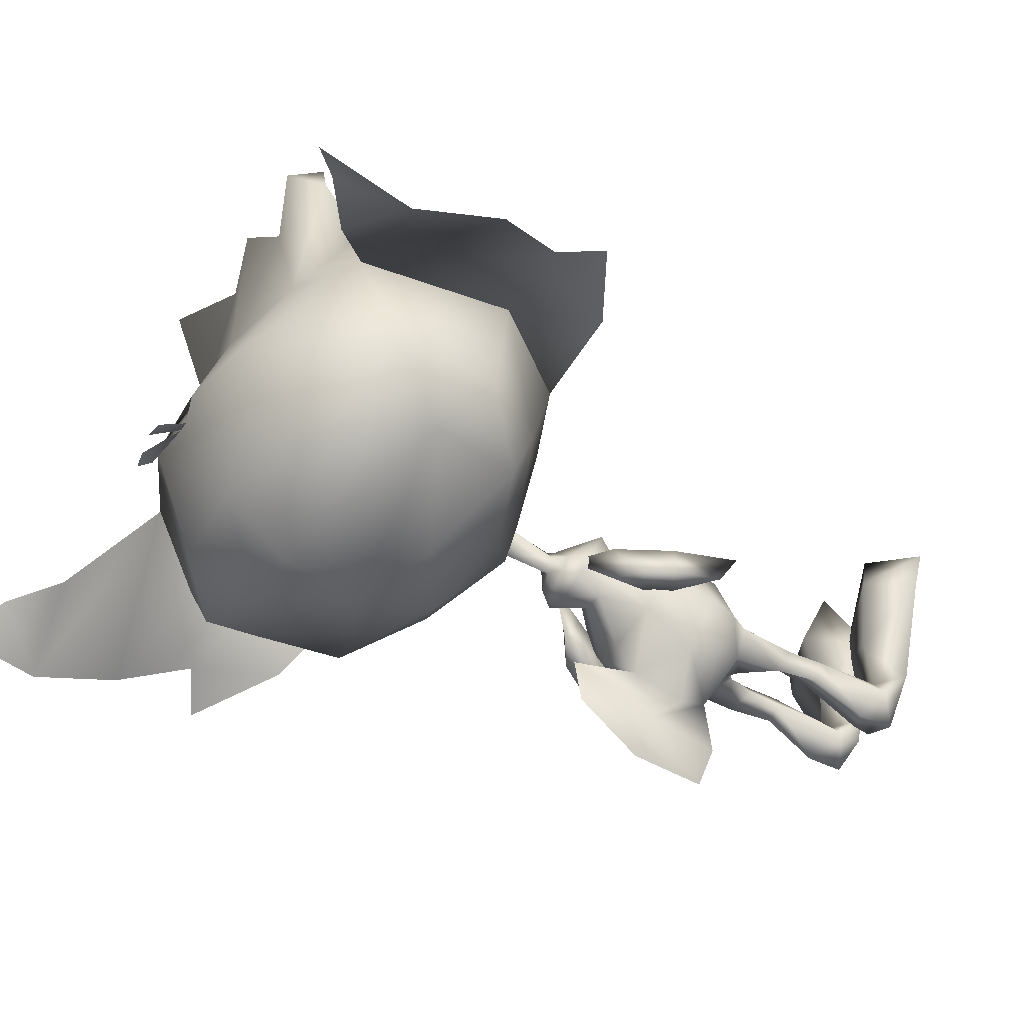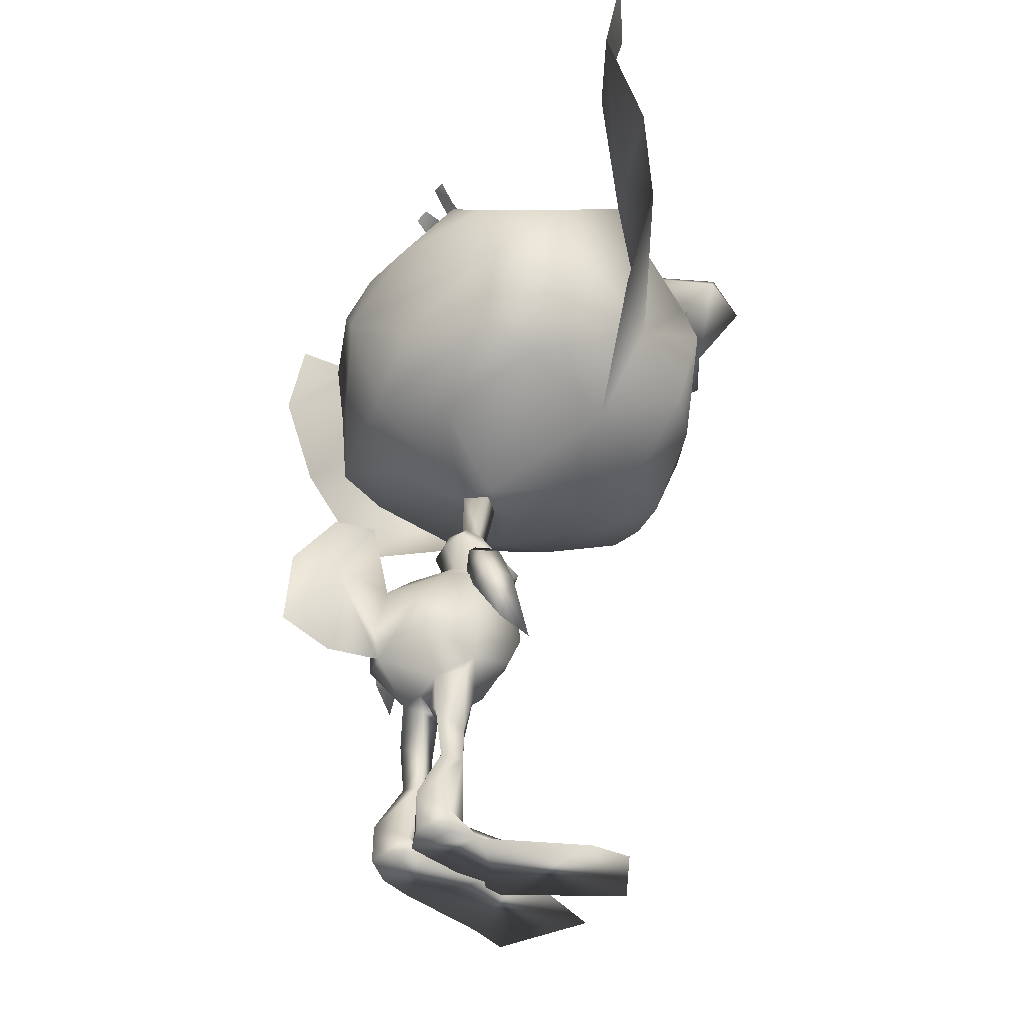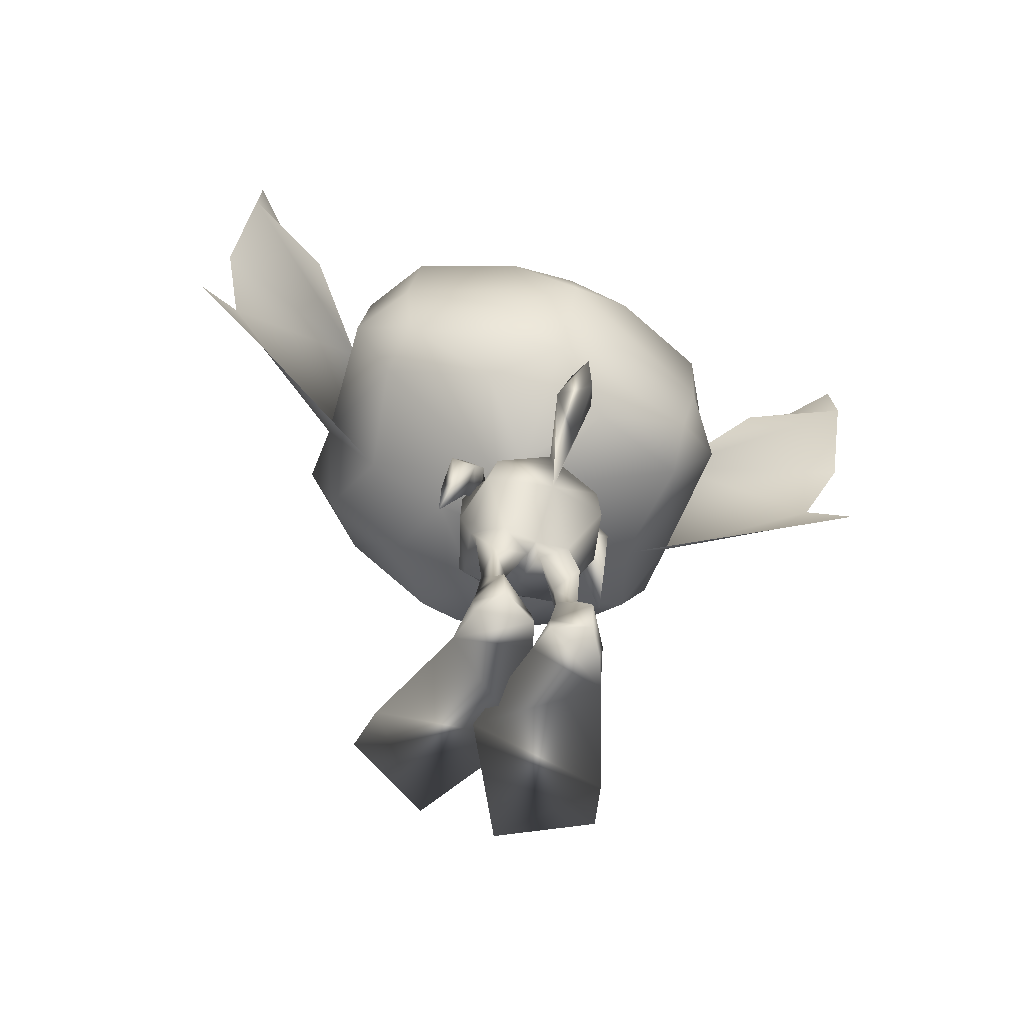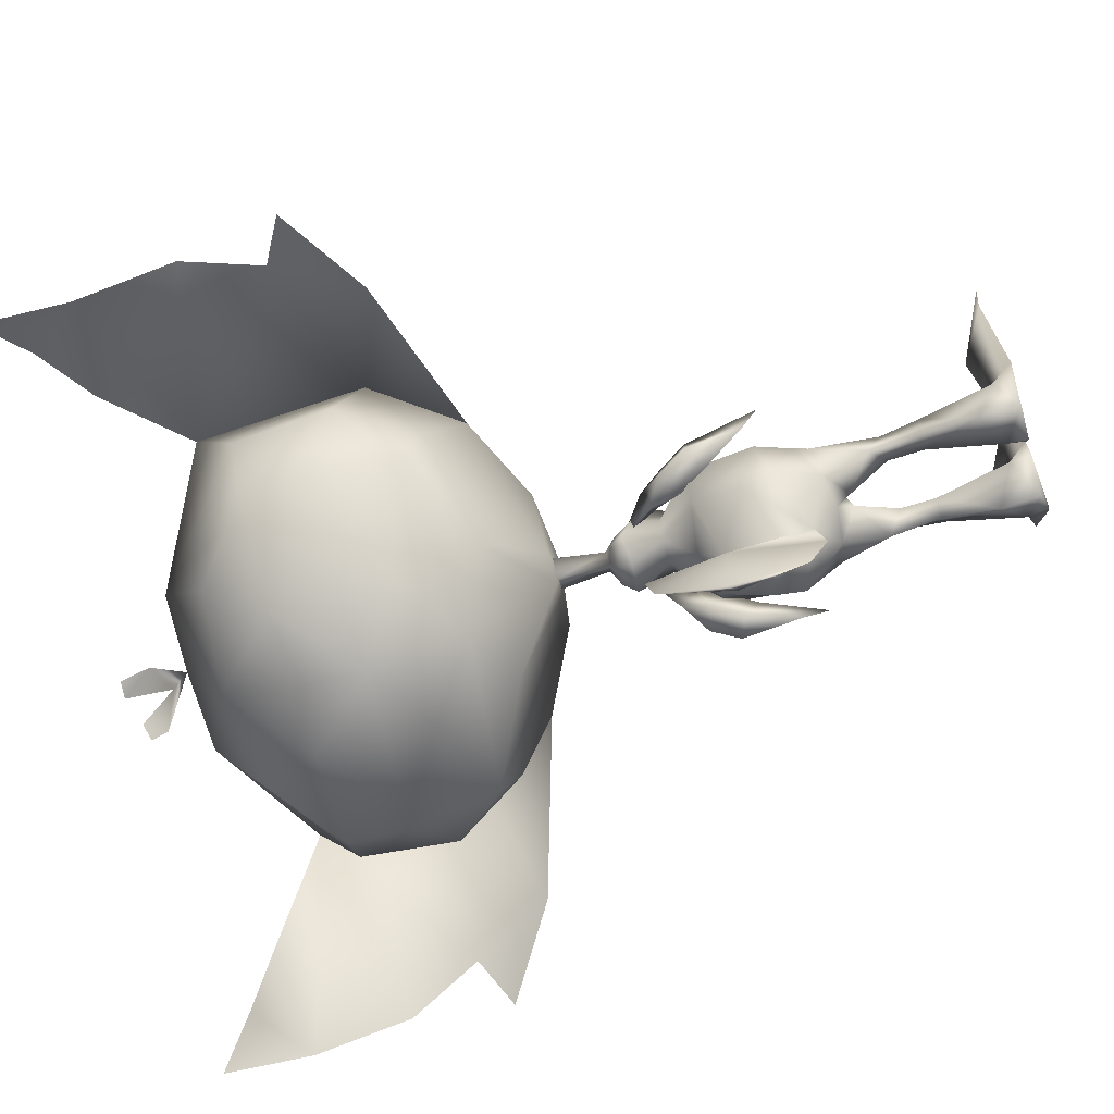
<metadata>
{"format":"obj","ext":"obj","renderer":"f3d","projection":"perspective","resolution":1024,"background":"white","views":[{"elev":-43.7,"azim":-120.6,"up":"+Z"},{"elev":-37.2,"azim":-120.9,"up":"+Y"},{"elev":-63.6,"azim":160.0,"up":"+Y"},{"elev":-76.2,"azim":-71.7,"up":"+Z"}]}
</metadata>
<code>
o Pike_Arm_L_Plane.002
v 0.7409 4.933 -2.045
v 0.7693 4.697 -1.624
v 0.5969 5.139 -1.414
v 1.113 4.915 -1.535
v 1.1 5.093 -1.98
v 0.8725 5.284 -1.339
v 0.69 5.361 -1.808
v 0.3435 5.739 -1.178
v 0.9475 4.525 -2.209
v 1.27 3.774 -2.183
v 0.9759 4.289 -1.788
v 1.388 3.367 -1.85
v 1.319 4.507 -1.699
v 1.307 4.685 -2.144
f 3 1 2
f 3 2 4
f 3 7 1
f 1 7 5
f 4 6 3
f 7 6 5
f 4 5 6
f 6 7 8
f 7 3 8
f 6 8 3
f 10 12 11
f 10 11 9
f 11 12 13
f 9 14 10
f 14 13 10
f 10 13 12
f 14 4 13
f 4 14 5
f 13 4 11
f 4 2 11
f 11 2 9
f 2 1 9
f 9 1 14
f 1 5 14
o Pike_Arm_R_Plane.001
v -0.8736 4.891 -1.742
v -0.8636 4.802 -1.267
v -0.6581 5.277 -1.225
v -1.19 5.056 -1.221
v -1.22 5.085 -1.699
v -0.9203 5.454 -1.175
v -0.7865 5.368 -1.659
v -0.3653 5.904 -1.216
v -1.107 4.466 -1.748
v -1.445 3.781 -1.455
v -1.097 4.376 -1.273
v -1.539 3.507 -1.001
v -1.423 4.63 -1.227
v -1.453 4.659 -1.705
f 17 16 15
f 17 18 16
f 17 15 21
f 15 19 21
f 18 17 20
f 21 19 20
f 18 20 19
f 20 22 21
f 21 22 17
f 20 17 22
f 24 25 26
f 24 23 25
f 25 27 26
f 23 24 28
f 28 24 27
f 24 26 27
f 28 27 18
f 18 19 28
f 27 25 18
f 18 25 16
f 25 23 16
f 16 23 15
f 23 28 15
f 15 28 19
o PikeBody_Plane
v 0.0984 7.164 -1.056
v 0.03032 6.204 -1.174
v 0.1952 6.081 -1.502
v 0.231 5.996 -1.205
v 0.3228 5.883 -1.659
v 0.2851 5.311 -1.325
v 0.3953 5.696 -1.205
v 0.3407 5.418 -0.5904
v 0.2525 5.092 -0.9354
v 0.07275 5.327 -1.613
v 0.6197 4.784 -2.034
v 0.915 4.74 -1.508
v 0.6122 4.771 -0.7876
v 0.8246 3.625 -2.514
v 0.8427 3.134 -1.76
v 0.6546 3.436 -0.9397
v 0.6766 3.899 -0.7419
v 1.014 3.553 -1.75
v 0.7151 4.078 -2.612
v 0.4264 2.931 -2.117
v 0.5216 2.877 -1.439
v 0.004544 2.619 -1.978
v 0.6283 2.015 -1.681
v 0.5677 2.269 -2.067
v 0.425 2.022 -1.583
v 0.2838 2.005 -1.812
v 0.7005 1.439 -1.708
v 0.5525 1.5 -2.003
v 0.44 1.416 -1.577
v 0.2869 1.49 -1.862
v 0.8888 0.369 -2.105
v 0.5589 0.7231 -2.475
v 0.6042 0.3773 -1.717
v 0.03841 0.4045 -2.168
v 0.853 0.05831 -2.127
v 0.5416 0.14 -2.495
v 0.01743 0.09317 -2.232
v 1.009 0.01253 -1.648
v -0.09953 0.08383 -1.848
v 0.4898 0.3785 -0.774
v 1.616 0.09501 -0.09959
v -0.4457 0.02102 -0.4279
v 0.7421 0.4234 0.401
v 1.755 0.003311 0.4564
v 0.4899 0.07647 1.252
v 0.1775 4.497 -3.795
v 0.7812 3.013 -1.802
v -0.1546 6.963 -1.405
v -0.426 7.138 -1.056
v -0.1531 6.932 -0.8027
v -0.1126 6.167 -1.402
v -0.2629 6.191 -1.174
v -0.1156 6.182 -0.9604
v -0.4125 6.076 -1.502
v -0.1088 6.066 -1.64
v -0.447 5.991 -1.205
v -0.5371 5.877 -1.659
v -0.1069 5.848 -1.737
v -0.1084 6.053 -0.8989
v -0.4908 5.306 -1.325
v -0.6067 5.689 -1.205
v -0.5479 5.411 -0.5904
v -0.104 5.465 -0.4321
v -0.1011 5.081 -0.7866
v -0.4549 5.086 -0.9354
v -0.2915 5.331 -1.632
v -0.09978 4.915 -2.335
v -0.8168 4.772 -2.034
v -1.111 4.722 -1.508
v -0.09665 4.561 -2.744
v -0.09852 4.766 -0.6949
v -0.0902 3.818 -0.5781
v -0.8092 4.759 -0.7876
v -1.001 3.609 -2.514
v -0.9855 3.214 -1.644
v -0.828 3.423 -0.9397
v -0.08533 3.271 -2.846
v -0.08918 3.71 -2.947
v -0.0857 3.527 -0.7964
v -0.8584 3.886 -0.7419
v -1.191 3.716 -1.697
v -0.8999 4.064 -2.612
v -0.5911 2.922 -2.117
v -0.08419 3.142 -0.9841
v -0.6337 2.844 -1.426
v -0.1797 2.617 -1.979
v -0.07941 2.701 -1.542
v -0.08166 2.853 -2.089
v -0.7666 1.993 -1.69
v -0.7392 2.229 -2.169
v -0.561 1.978 -1.568
v -0.4372 1.995 -1.85
v -0.8406 1.419 -1.74
v -0.7243 1.468 -2.052
v -0.5681 1.402 -1.639
v -0.4454 1.462 -1.939
v -1.07 0.3275 -2.062
v -0.7793 0.6658 -2.479
v -0.8053 0.3227 -1.701
v -0.2322 0.3625 -2.201
v -1.026 0.02425 -2.039
v -0.7597 0.0582 -2.451
v -0.2095 0.06885 -2.229
v -1.192 -0.05953 -1.627
v -0.09043 0.0613 -1.84
v -0.6804 0.3298 -0.7593
v -1.789 -0.01845 -0.07603
v 0.2761 0.01839 -0.4237
v -0.9264 0.3623 0.418
v -1.91 -0.09876 0.4887
v -0.6445 0.02917 1.267
v -0.1067 5.706 -3.025
v -0.08443 3.168 -3.728
v -0.0964 4.533 -3.826
v -0.1057 5.589 -3.714
v -0.0871 3.473 -4.507
v -0.09733 4.639 -4.417
v -0.3696 4.492 -3.795
v -0.931 2.995 -1.762
v 1.785 9.152 1.38
v -0.262 9.134 1.811
v 0.2272 8.113 2.272
v 2.919 9.481 1.171
v 2.503 10.32 1.153
v 0.4705 7.654 2.014
v 1.865 8.327 1.692
v 1.73 11.11 1.612
v 1.232 7.656 1.131
v 2.504 8.453 1.104
v 2.915 9.15 0.117
v 2.752 11.67 -0.3664
v 0.8745 7.096 -0.1401
v 1.618 10.51 1.615
v 0.4839 10.76 1.867
v 0.2752 11 2.247
v 1.01 11.81 0.5768
v 2.118 7.785 -0.176
v 2.39 8.317 -1.685
v 0.1842 7.004 -1.11
v 3.036 9.482 -1.78
v 2.845 10.96 -1.68
v 0.7863 12.54 -1.151
v 1.097 11.71 -2.681
v 2.243 10.88 -2.725
v 2.389 9.995 -2.512
v 2.256 8.59 -2.462
v 0.8225 7.817 -2.377
v 1.797 11.83 2.254
v 0.7022 11.04 2.73
v 0.331 11.77 2.479
v 1.439 11.69 3.04
v 1.379 12.29 2.561
v 0.1534 9.938 1.937
v 0.8955 9.944 1.911
v 0.2323 9.312 1.934
v 0.856 9.313 1.917
v 0.0843 8.293 2.34
v 5.107 9.938 -1.188
v 5.332 12.5 -2.297
v 4.658 13.34 -1.579
v 5.288 13.94 -2.04
v 4.494 8.637 -1.223
v 5.803 9.578 -1.559
v 5.49 11.07 -1.652
v 0.8353 9.027 -3.205
v 0.7167 10.75 -3.346
v 1.804 10.9 1.665
v 2.006 10.75 1.59
v 1.948 10.82 1.611
v 1.718 10.93 1.697
v 0.04949 12.85 -2.164
v 3.885 12.7 -1.468
v -0.3235 10.24 1.808
v -2.291 8.958 1.383
v -1.021 8.602 1.728
v -0.2333 8.572 2.302
v -0.6468 8.071 2.272
v -3.46 9.169 1.171
v -3.115 10.05 1.155
v -0.8441 7.59 2.014
v -0.1842 7.568 2.079
v -2.298 8.123 1.692
v -2.43 10.91 1.612
v -0.3511 10.98 2.063
v -0.2264 8.431 2.193
v -0.1678 7.243 1.139
v -1.601 7.517 1.131
v -2.946 8.186 1.104
v -3.423 8.84 0.117
v -3.507 11.37 -0.3664
v -1.175 7.001 -0.1401
v -0.1554 6.96 -0.1523
v -2.112 10.42 1.618
v -1.156 10.68 1.867
v -0.9765 10.94 2.247
v -0.2167 8.233 1.928
v -1.787 11.67 0.5768
v -0.4018 12.02 0.4578
v -2.496 7.559 -0.176
v -0.1266 6.96 -1.513
v -2.819 8.063 -1.685
v -0.4952 6.971 -1.11
v -0.128 6.905 -0.4461
v -3.576 9.159 -1.78
v -3.53 10.65 -1.68
v -1.635 12.42 -1.151
v -0.4277 12.55 -1.021
v -0.3911 11.8 -2.695
v -1.864 11.57 -2.681
v -2.923 10.63 -2.725
v -2.982 9.732 -2.512
v -2.713 8.347 -2.462
v -1.21 7.717 -2.377
v -0.1899 7.684 -2.432
v -2.571 11.61 2.254
v -1.405 10.94 2.73
v -0.3641 11.25 3.425
v -1.107 11.7 2.479
v -0.3984 11.95 3.017
v -0.3507 10.97 3.1
v -0.3582 11.13 2.269
v -2.201 11.51 3.04
v -2.201 12.11 2.561
v -0.7521 9.894 1.937
v -1.479 9.837 1.914
v -0.7689 9.263 1.934
v -1.39 9.203 1.917
v -0.5221 8.263 2.34
v -0.2113 8.122 2.362
v -5.682 9.41 -1.188
v -6.155 11.94 -2.297
v -5.567 12.84 -1.579
v -6.251 13.37 -2.04
v -4.944 8.176 -1.223
v -6.339 8.984 -1.559
v -6.173 10.5 -1.652
v -0.2167 8.232 -3.123
v -1.341 8.921 -3.205
v -0.285 9.629 -3.723
v -1.391 10.65 -3.346
v -0.3401 10.76 -3.424
v -2.471 10.7 1.665
v -2.657 10.53 1.59
v -2.607 10.61 1.611
v -2.389 10.74 1.697
v -0.9275 12.77 -2.164
v -0.4324 12.64 -1.804
v -4.734 12.28 -1.468
v 1.959 9.907 1.408
v -2.332 9.876 1.49
v 1.11 8.228 1.96
v -1.541 8.11 2.005
v 1.122 8.726 1.736
v 0.3951 8.699 1.9
v -1.584 8.65 1.602
v -0.656 13.2 -2.392
v -0.2062 13.11 -2.325
v -0.9152 13.17 -2.392
v 0.04596 13.07 -2.355
v -0.1212 6.865 -1.031
f 46 45 44
f 47 42 105
f 45 107 44
f 47 105 106
f 44 43 46
f 44 107 112
f 42 47 46
f 46 43 42
f 109 104 108
f 110 105 102
f 108 104 107
f 110 106 105
f 104 109 103
f 104 112 107
f 102 109 110
f 109 102 103
f 184 148 182
f 161 162 182
f 181 162 201
f 162 181 182
f 183 181 149
f 149 181 201
f 204 257 185
f 255 253 202
f 278 253 221
f 221 253 222
f 252 201 222
f 222 253 252
f 254 149 252
f 149 201 252
f 149 254 203
f 203 254 255
f 204 256 257
f 161 182 277
f 182 148 277
f 253 278 202
f 184 281 148
f 203 255 283
f 149 282 183
f 184 183 282
f 184 282 281
f 202 283 255
f 150 224 213
f 184 182 183
f 181 183 182
f 150 185 224
f 185 204 224
f 195 198 161
f 196 197 161
f 205 213 224
f 255 254 253
f 252 253 254
f 205 224 256
f 256 224 204
f 270 221 273
f 271 272 221
f 76 30 79
f 78 30 29
f 76 29 30
f 78 81 30
f 50 53 49
f 50 48 52 54
f 49 115 50
f 115 116 50
f 48 50 116
f 49 53 51
f 50 54 53
f 54 56 58
f 51 56 52
f 54 57 53
f 53 55 51
f 57 62 61
f 55 61 59
f 58 60 62
f 55 60 56
f 54 52 56
f 51 55 56
f 54 58 57
f 53 57 55
f 57 58 62
f 55 57 61
f 58 56 60
f 55 59 60
f 62 64 65
f 59 64 60
f 66 63 59
f 59 61 66
f 65 67 62
f 62 67 61
f 67 68 61
f 66 68 69
f 69 73 70
f 66 69 70
f 70 67 66
f 67 65 66
f 66 65 63
f 64 63 65
f 72 71 73
f 70 71 68
f 69 71 72
f 69 72 73
f 70 73 71
f 69 68 71
f 62 60 64
f 59 63 64
f 67 70 68
f 66 61 68
f 49 51 75
f 52 75 51
f 52 48 75
f 76 79 80
f 78 77 80
f 76 80 77
f 78 80 81
f 114 113 119
f 114 120 118 111
f 113 114 115
f 115 114 116
f 111 116 114
f 113 117 119
f 114 119 120
f 120 124 122
f 117 118 122
f 120 119 123
f 119 117 121
f 123 127 128
f 121 125 127
f 124 128 126
f 121 122 126
f 120 122 118
f 117 122 121
f 120 123 124
f 119 121 123
f 123 128 124
f 121 127 123
f 124 126 122
f 121 126 125
f 128 131 130
f 125 126 130
f 132 125 129
f 125 132 127
f 131 128 133
f 128 127 133
f 133 127 134
f 132 135 134
f 135 136 139
f 132 136 135
f 136 132 133
f 133 132 131
f 132 129 131
f 130 131 129
f 138 139 137
f 136 134 137
f 135 138 137
f 135 139 138
f 136 137 139
f 135 137 134
f 128 130 126
f 125 130 129
f 133 134 136
f 132 134 127
f 113 147 117
f 118 117 147
f 118 147 111
f 148 154 151
f 153 150 209
f 150 213 209
f 153 154 279
f 214 153 209
f 153 214 156
f 154 153 156
f 157 151 154
f 154 156 157
f 152 151 158
f 165 158 157
f 156 165 157
f 214 160 156
f 214 220 160
f 151 152 148
f 152 155 161
f 161 155 162
f 212 201 162
f 162 163 212
f 156 160 165
f 151 157 158
f 167 160 231
f 220 231 160
f 160 167 165
f 167 166 165
f 158 165 166
f 166 167 175
f 228 175 167
f 242 175 228
f 279 148 281
f 162 155 163
f 149 203 204
f 202 206 210
f 208 209 205
f 205 209 213
f 208 280 210
f 214 209 208
f 208 215 214
f 210 215 208
f 216 210 206
f 210 216 215
f 207 217 206
f 227 216 217
f 215 216 227
f 214 215 219
f 214 219 220
f 206 202 207
f 207 221 211
f 221 222 211
f 212 222 201
f 222 212 223
f 215 227 219
f 206 217 216
f 230 231 219
f 220 219 231
f 219 227 230
f 230 227 229
f 217 229 227
f 229 241 230
f 228 230 241
f 242 228 241
f 256 204 203
f 203 205 256
f 222 223 211
f 152 277 148
f 161 277 152
f 202 278 207
f 207 278 221
f 203 280 205
f 279 150 153
f 280 208 205
f 210 280 202
f 154 148 279
f 283 280 203
f 149 204 282
f 185 282 204
f 185 150 282
f 279 282 150
f 279 281 282
f 280 283 202
f 167 288 228
f 230 228 288
f 288 231 230
f 288 167 231
f 76 77 29
f 29 77 78
f 74 106 105
f 98 74 140
f 74 98 106
f 141 74 105
f 144 74 141
f 145 74 144
f 140 74 143
f 143 74 145
f 98 140 142 106
f 106 142 141 105
f 140 143 145 142
f 142 145 144 141
f 146 105 106
f 98 140 146
f 146 106 98
f 141 105 146
f 144 141 146
f 145 144 146
f 140 143 146
f 143 145 146
f 158 159 152
f 152 159 155
f 155 159 164
f 155 164 163
f 235 170 236
f 171 236 170
f 170 169 171
f 169 172 171
f 169 168 173
f 169 173 172
f 174 173 168
f 168 166 174
f 175 174 166
f 177 163 155
f 178 245 177
f 247 245 178
f 248 177 245
f 226 178 164
f 247 178 226
f 163 249 212
f 163 177 249
f 177 248 249
f 164 176 155
f 179 177 176
f 155 176 177
f 180 179 176
f 179 178 177
f 179 180 178
f 176 164 180
f 180 164 178
f 158 186 159
f 159 186 192
f 188 200 187
f 189 188 187
f 158 165 190
f 186 158 190
f 190 191 186
f 159 192 187
f 175 242 265
f 193 174 265
f 175 265 174
f 267 193 265
f 174 193 173
f 193 267 173
f 194 173 267
f 173 194 172
f 172 194 171
f 236 171 194
f 269 236 194
f 194 267 269
f 187 200 159
f 217 207 218
f 207 211 218
f 211 225 218
f 211 225 223
f 235 236 234
f 237 234 236
f 234 237 233
f 233 237 238
f 233 239 232
f 233 238 239
f 240 232 239
f 232 240 229
f 241 229 240
f 244 211 223
f 246 244 245
f 247 246 245
f 248 245 244
f 226 225 246
f 247 226 246
f 223 212 249
f 223 249 244
f 244 249 248
f 225 211 243
f 250 243 244
f 211 244 243
f 251 243 250
f 250 244 246
f 250 246 251
f 243 251 225
f 251 246 225
f 217 218 258
f 218 264 258
f 260 259 276
f 261 259 260
f 217 262 227
f 258 262 217
f 262 258 263
f 218 259 264
f 241 265 242
f 266 265 240
f 241 240 265
f 267 265 266
f 240 239 266
f 266 239 267
f 268 267 239
f 239 238 268
f 238 237 268
f 236 268 237
f 269 268 236
f 268 269 267
f 259 218 276
f 79 30 31
f 79 31 83
f 32 31 30
f 31 32 33
f 31 33 83
f 33 86 83
f 30 81 87
f 32 30 87
f 35 36 37
f 36 91 92
f 92 37 36
f 87 36 32
f 35 32 36
f 87 91 36
f 86 38 94
f 86 33 38
f 39 95 38
f 38 95 94
f 35 38 33
f 34 38 35
f 37 34 35
f 38 34 39
f 39 98 95
f 37 92 99
f 99 45 41
f 99 41 37
f 37 40 34
f 34 40 39
f 37 41 40
f 40 41 45
f 45 100 107
f 98 39 47
f 39 40 46
f 40 45 46
f 98 47 106
f 99 100 45
f 39 46 47
f 42 48 105
f 112 49 44
f 49 112 115
f 48 116 105
f 44 49 43
f 42 43 48
f 43 49 75
f 43 75 48
f 79 82 80
f 79 83 82
f 84 80 82
f 82 85 84
f 82 83 85
f 85 83 86
f 80 87 81
f 84 87 80
f 89 93 90
f 90 92 91
f 92 90 93
f 87 84 90
f 89 90 84
f 87 90 91
f 86 94 85
f 96 94 95
f 89 85 94
f 88 89 94
f 93 89 88
f 94 96 88
f 96 95 98
f 93 99 92
f 99 101 108
f 99 93 101
f 93 88 97
f 88 96 97
f 93 97 101
f 97 108 101
f 108 107 100
f 98 110 96
f 96 109 97
f 97 109 108
f 98 106 110
f 99 108 100
f 96 110 109
f 102 105 111
f 112 104 113
f 113 115 112
f 111 105 116
f 104 103 113
f 102 111 103
f 103 147 113
f 103 111 147
f 33 32 35
f 85 89 84
f 168 158 166
f 158 169 159
f 158 168 169
f 164 159 170
f 169 170 159
f 164 170 226
f 170 235 226
f 275 199 235
f 232 229 217
f 217 218 233
f 217 233 232
f 225 234 218
f 233 218 234
f 225 226 234
f 234 226 235
f 275 235 274
f 274 284 275
f 275 285 199
f 286 284 274
f 199 285 287

</code>
